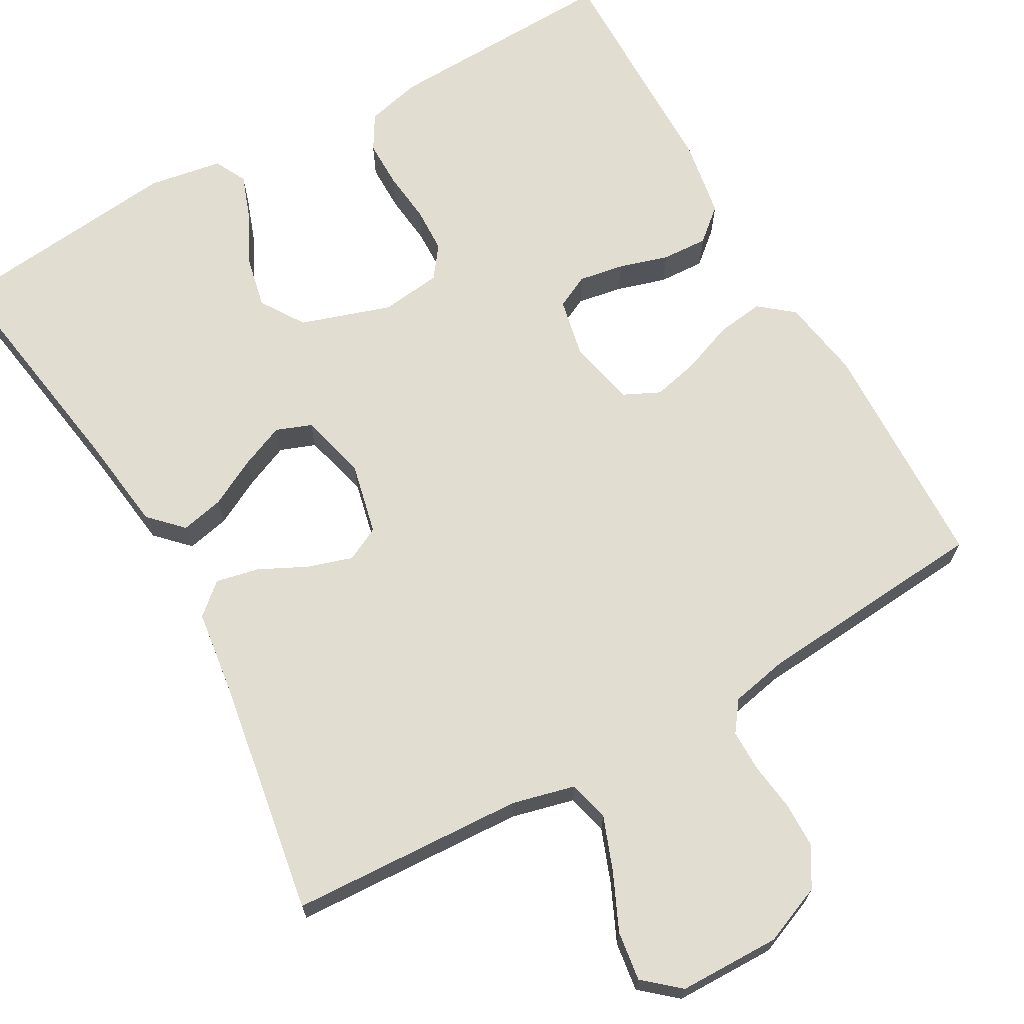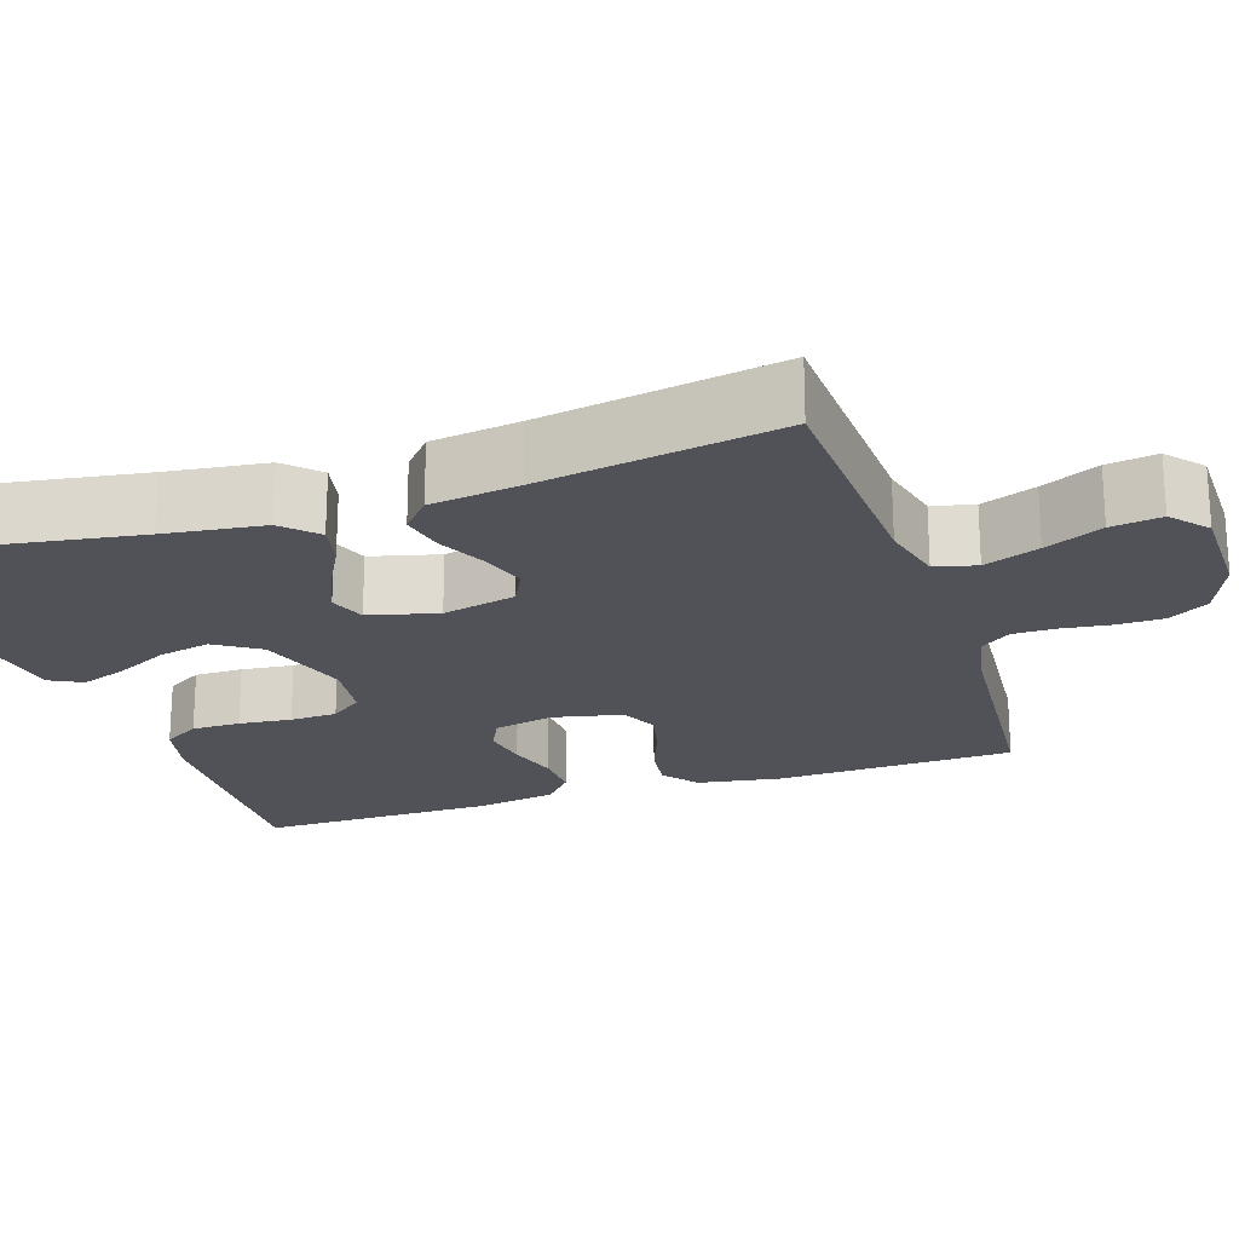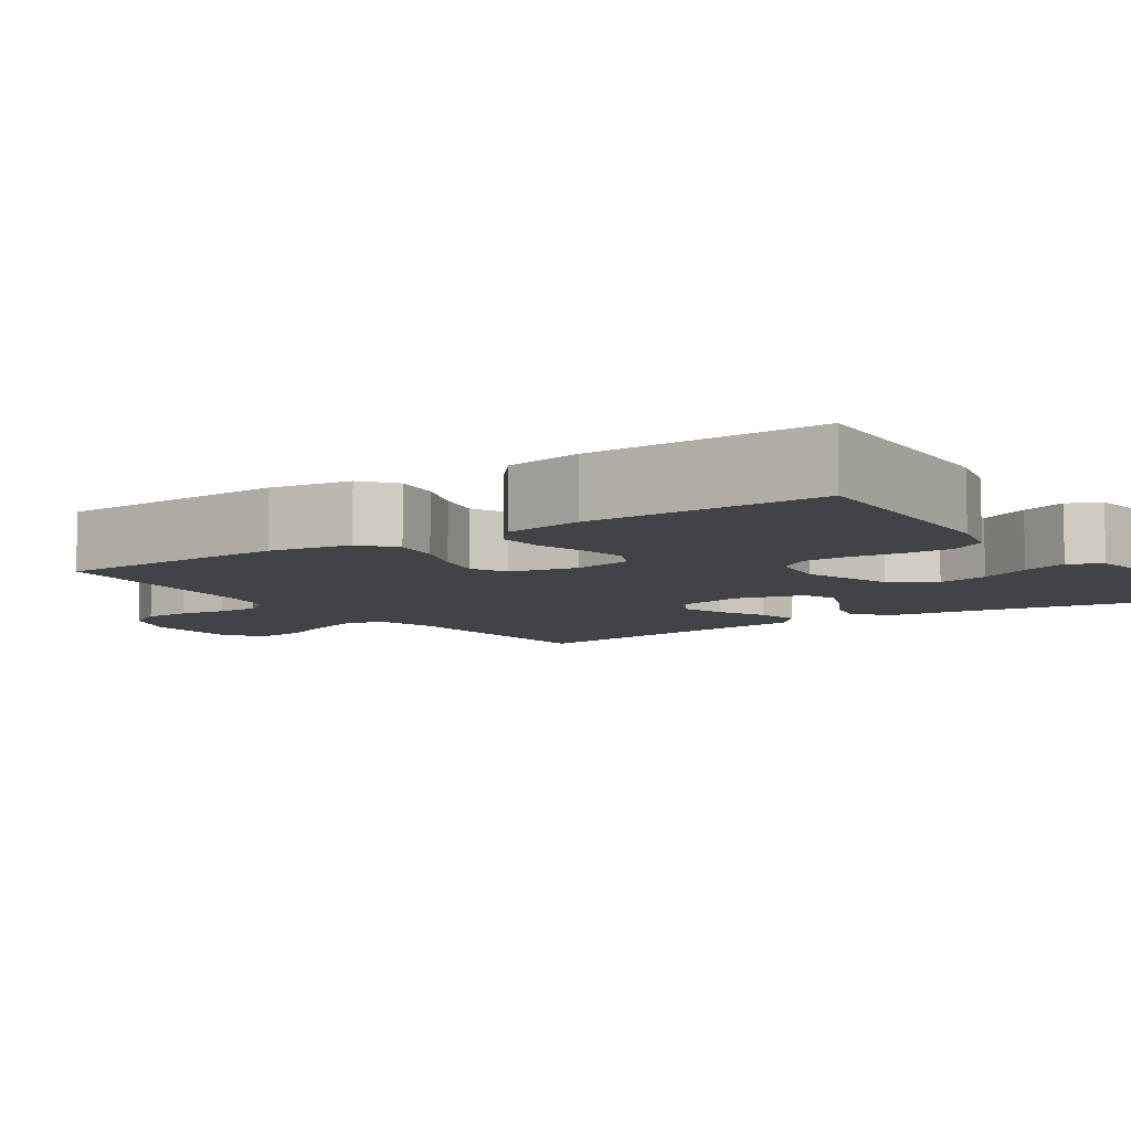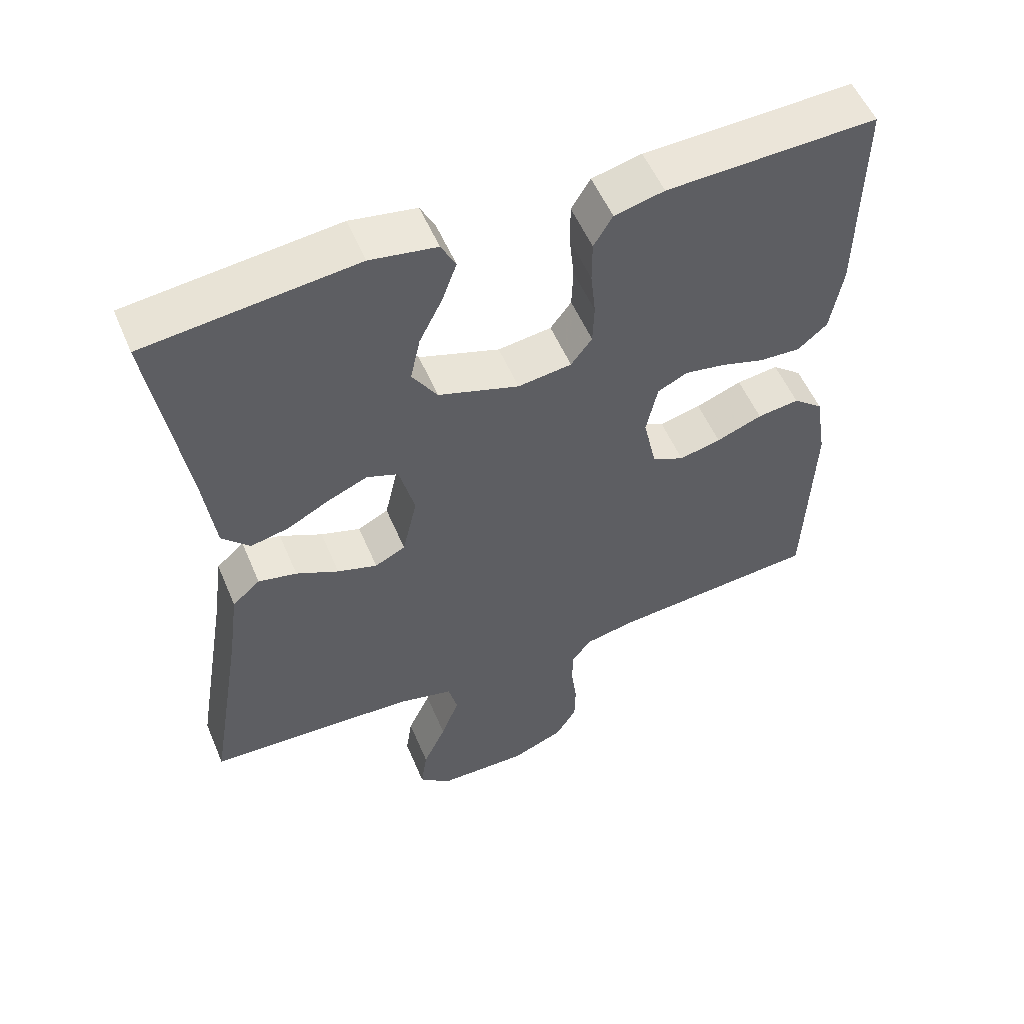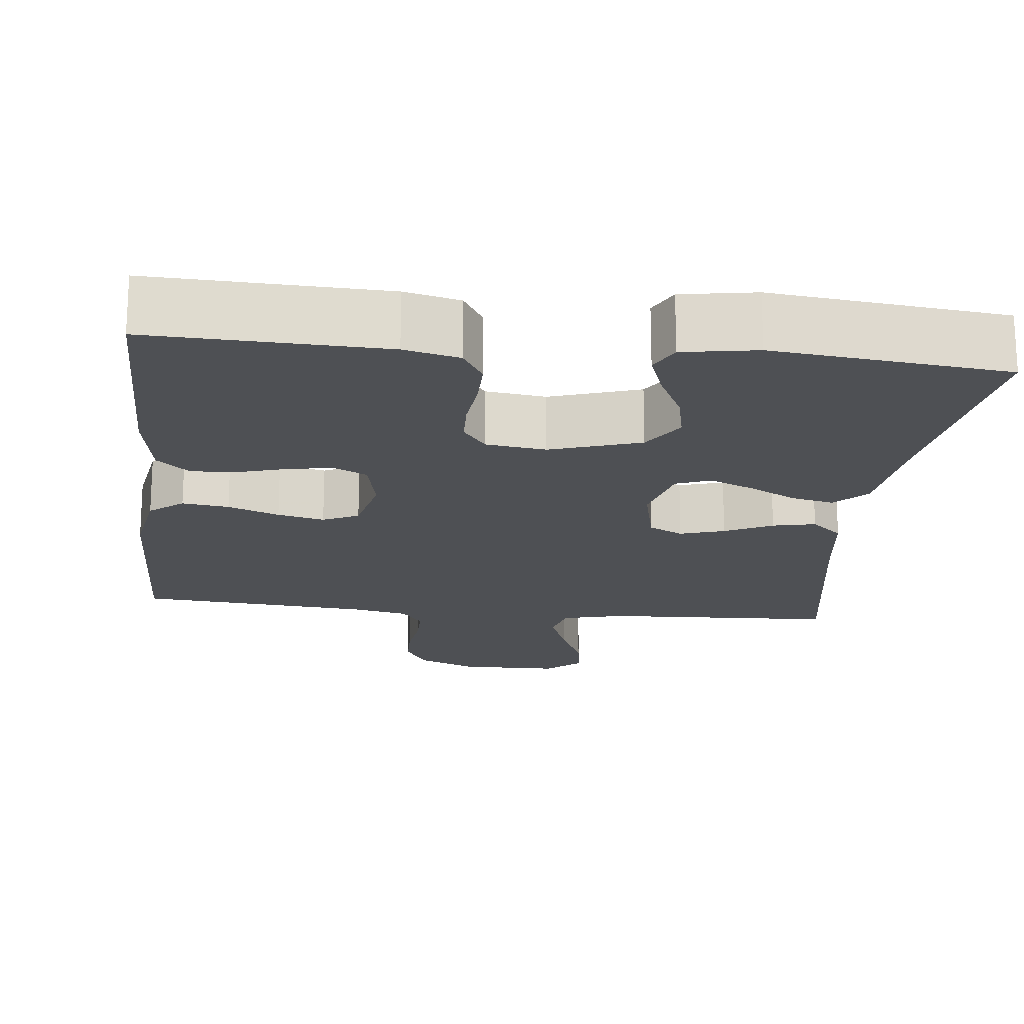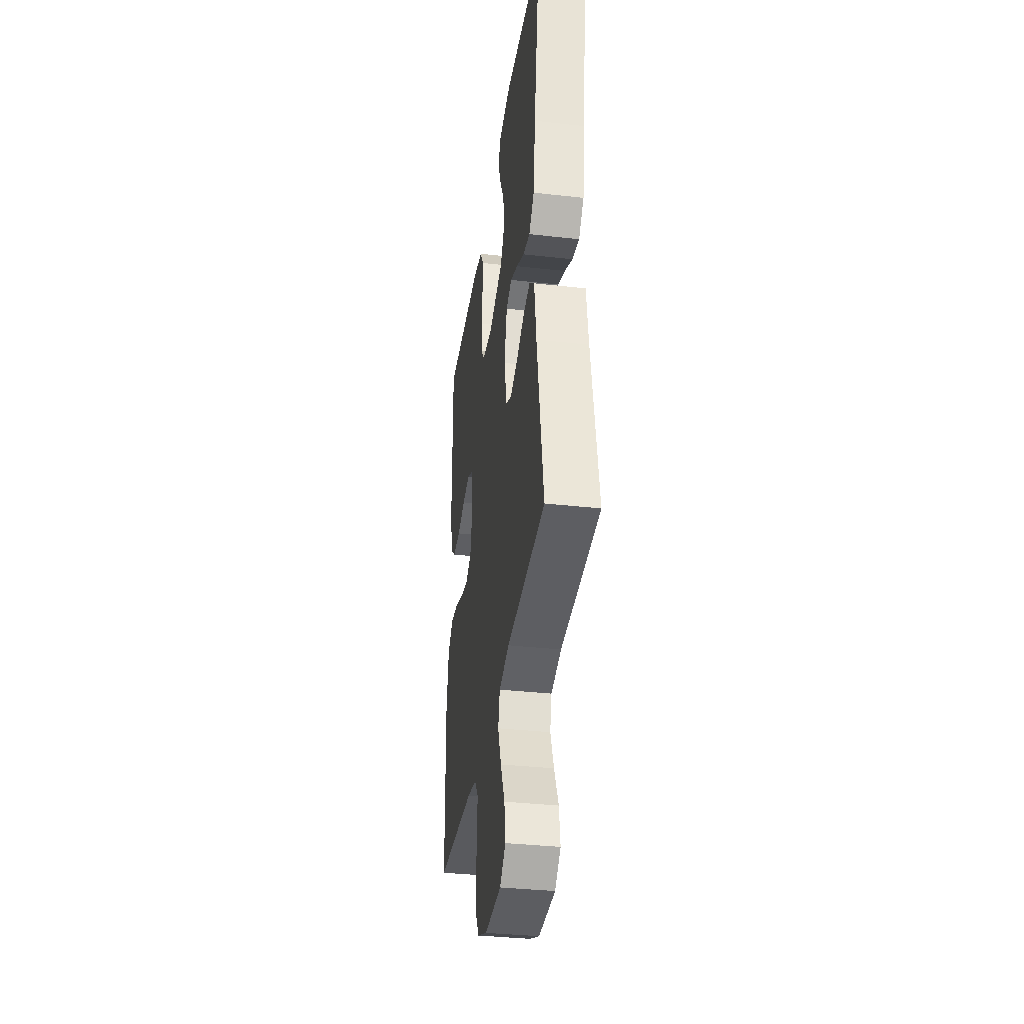
<metadata>
{"format":"obj","ext":"obj","renderer":"f3d","projection":"perspective","resolution":1024,"background":"white","views":[{"elev":68.4,"azim":150.5,"up":"+Y"},{"elev":-21.6,"azim":108.2,"up":"+Y"},{"elev":-7.5,"azim":-55.8,"up":"+Y"},{"elev":54.7,"azim":157.2,"up":"+Z"},{"elev":-18.9,"azim":-6.3,"up":"+Y"},{"elev":-35.7,"azim":81.6,"up":"+Z"}]}
</metadata>
<code>
v 0.5 0.07 -0.5
v 0.2 0.07 -0.515
v 0.12 0.07 -0.535
v 0.107 0.07 -0.587
v 0.133 0.07 -0.656
v 0.166 0.07 -0.728
v 0.175 0.07 -0.791
v 0.13 0.07 -0.83
v 0 0.07 -0.832
v -0.076 0.07 -0.801
v -0.106 0.07 -0.751
v -0.107 0.07 -0.692
v -0.099 0.07 -0.631
v -0.099 0.07 -0.577
v -0.127 0.07 -0.539
v -0.2 0.07 -0.524
v -0.5 0.07 -0.5
v -0.51 0.07 -0.2
v -0.493 0.07 -0.096
v -0.45 0.07 -0.061
v -0.39 0.07 -0.069
v -0.324 0.07 -0.094
v -0.264 0.07 -0.108
v -0.218 0.07 -0.086
v -0.199 0.07 0
v -0.215 0.07 0.076
v -0.258 0.07 0.097
v -0.316 0.07 0.087
v -0.379 0.07 0.068
v -0.438 0.07 0.065
v -0.48 0.07 0.101
v -0.497 0.07 0.2
v -0.5 0.07 0.5
v -0.2 0.07 0.49
v -0.129 0.07 0.473
v -0.102 0.07 0.428
v -0.102 0.07 0.367
v -0.109 0.07 0.301
v -0.107 0.07 0.242
v -0.077 0.07 0.202
v 0 0.07 0.192
v 0.116 0.07 0.23
v 0.152 0.07 0.286
v 0.138 0.07 0.351
v 0.105 0.07 0.417
v 0.084 0.07 0.475
v 0.105 0.07 0.516
v 0.2 0.07 0.532
v 0.5 0.07 0.5
v 0.453 0.07 0.2
v 0.437 0.07 0.076
v 0.397 0.07 0.035
v 0.342 0.07 0.047
v 0.281 0.07 0.079
v 0.224 0.07 0.103
v 0.179 0.07 0.086
v 0.157 0.07 0
v 0.178 0.07 -0.092
v 0.222 0.07 -0.114
v 0.279 0.07 -0.096
v 0.34 0.07 -0.066
v 0.395 0.07 -0.054
v 0.435 0.07 -0.089
v 0.45 0.07 -0.2
v 0.5 0 -0.5
v 0.2 0 -0.515
v 0.12 0 -0.535
v 0.107 0 -0.587
v 0.133 0 -0.656
v 0.166 0 -0.728
v 0.175 0 -0.791
v 0.13 0 -0.83
v 0 0 -0.832
v -0.076 0 -0.801
v -0.106 0 -0.751
v -0.107 0 -0.692
v -0.099 0 -0.631
v -0.099 0 -0.577
v -0.127 0 -0.539
v -0.2 0 -0.524
v -0.5 0 -0.5
v -0.51 0 -0.2
v -0.493 0 -0.096
v -0.45 0 -0.061
v -0.39 0 -0.069
v -0.324 0 -0.094
v -0.264 0 -0.108
v -0.218 0 -0.086
v -0.199 0 0
v -0.215 0 0.076
v -0.258 0 0.097
v -0.316 0 0.087
v -0.379 0 0.068
v -0.438 0 0.065
v -0.48 0 0.101
v -0.497 0 0.2
v -0.5 0 0.5
v -0.2 0 0.49
v -0.129 0 0.473
v -0.102 0 0.428
v -0.102 0 0.367
v -0.109 0 0.301
v -0.107 0 0.242
v -0.077 0 0.202
v 0 0 0.192
v 0.116 0 0.23
v 0.152 0 0.286
v 0.138 0 0.351
v 0.105 0 0.417
v 0.084 0 0.475
v 0.105 0 0.516
v 0.2 0 0.532
v 0.5 0 0.5
v 0.453 0 0.2
v 0.437 0 0.076
v 0.397 0 0.035
v 0.342 0 0.047
v 0.281 0 0.079
v 0.224 0 0.103
v 0.179 0 0.086
v 0.157 0 0
v 0.178 0 -0.092
v 0.222 0 -0.114
v 0.279 0 -0.096
v 0.34 0 -0.066
v 0.395 0 -0.054
v 0.435 0 -0.089
v 0.45 0 -0.2
f 61 62 63 64
f 60 61 64 1
f 59 60 1 2
f 58 59 2 3
f 57 58 3 4
f 51 52 53 54
f 50 51 54 55
f 49 50 55 56
f 44 45 46 47
f 43 44 47 48
f 35 36 37 38
f 35 38 39
f 34 35 39
f 33 34 39
f 32 33 39 40
f 28 29 30 31
f 27 28 31 32
f 19 20 21 22
f 19 22 23
f 16 17 18 19
f 15 16 19 23
f 14 15 23 24
f 10 11 12 13
f 10 13 14
f 9 10 14
f 5 6 7 8
f 4 5 8 9
f 57 4 9 14
f 43 48 49 56
f 42 43 56 57
f 41 42 57 14
f 27 32 40 41
f 26 27 41
f 25 26 41
f 14 24 25 41
f 128 127 126 125
f 65 128 125 124
f 66 65 124 123
f 67 66 123 122
f 68 67 122 121
f 118 117 116 115
f 119 118 115 114
f 120 119 114 113
f 111 110 109 108
f 112 111 108 107
f 102 101 100 99
f 103 102 99
f 103 99 98
f 103 98 97
f 104 103 97 96
f 95 94 93 92
f 96 95 92 91
f 86 85 84 83
f 87 86 83
f 83 82 81 80
f 87 83 80 79
f 88 87 79 78
f 77 76 75 74
f 78 77 74
f 78 74 73
f 72 71 70 69
f 73 72 69 68
f 78 73 68 121
f 120 113 112 107
f 121 120 107 106
f 78 121 106 105
f 105 104 96 91
f 105 91 90
f 105 90 89
f 105 89 88 78
f 1 65 66 2
f 2 66 67 3
f 3 67 68 4
f 4 68 69 5
f 5 69 70 6
f 6 70 71 7
f 7 71 72 8
f 8 72 73 9
f 9 73 74 10
f 10 74 75 11
f 11 75 76 12
f 12 76 77 13
f 13 77 78 14
f 14 78 79 15
f 15 79 80 16
f 16 80 81 17
f 17 81 82 18
f 18 82 83 19
f 19 83 84 20
f 20 84 85 21
f 21 85 86 22
f 22 86 87 23
f 23 87 88 24
f 24 88 89 25
f 25 89 90 26
f 26 90 91 27
f 27 91 92 28
f 28 92 93 29
f 29 93 94 30
f 30 94 95 31
f 31 95 96 32
f 32 96 97 33
f 33 97 98 34
f 34 98 99 35
f 35 99 100 36
f 36 100 101 37
f 37 101 102 38
f 38 102 103 39
f 39 103 104 40
f 40 104 105 41
f 41 105 106 42
f 42 106 107 43
f 43 107 108 44
f 44 108 109 45
f 45 109 110 46
f 46 110 111 47
f 47 111 112 48
f 48 112 113 49
f 49 113 114 50
f 50 114 115 51
f 51 115 116 52
f 52 116 117 53
f 53 117 118 54
f 54 118 119 55
f 55 119 120 56
f 56 120 121 57
f 57 121 122 58
f 58 122 123 59
f 59 123 124 60
f 60 124 125 61
f 61 125 126 62
f 62 126 127 63
f 63 127 128 64
f 64 128 65 1

</code>
